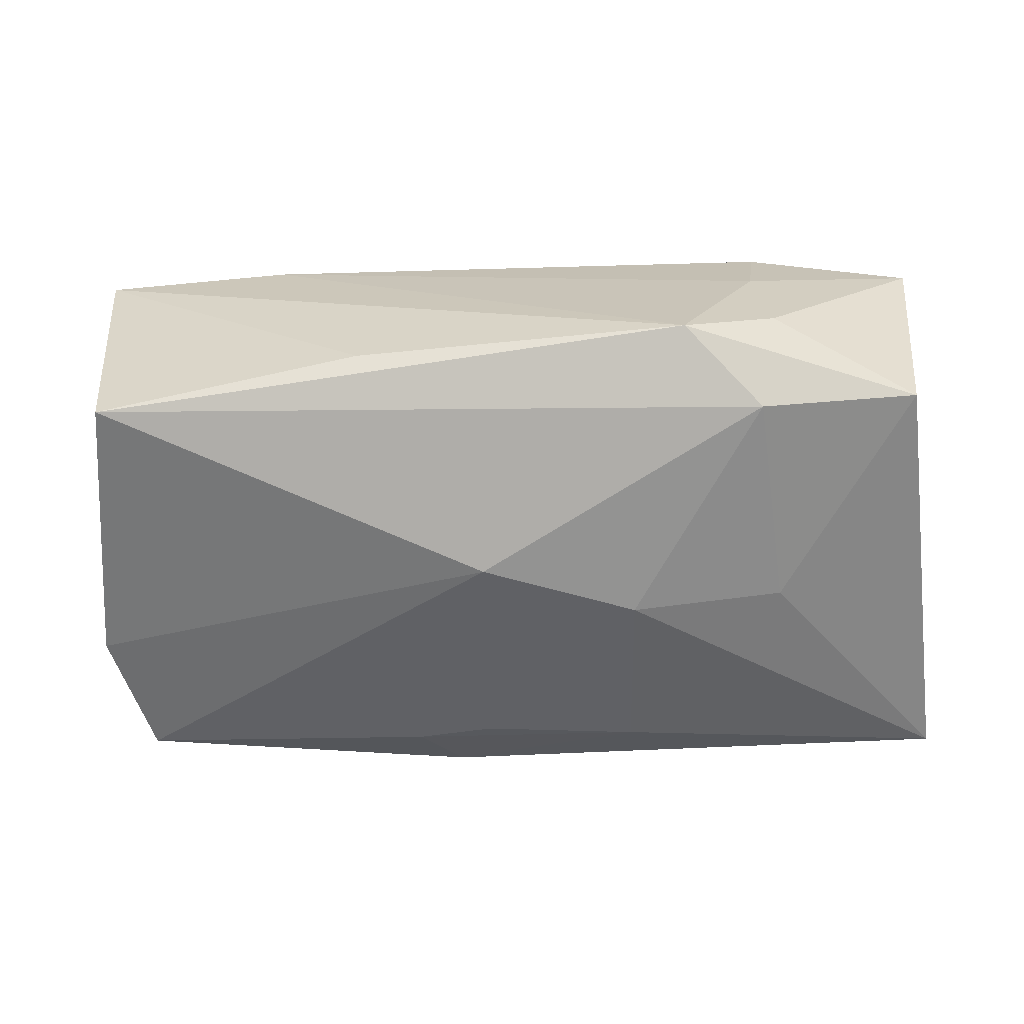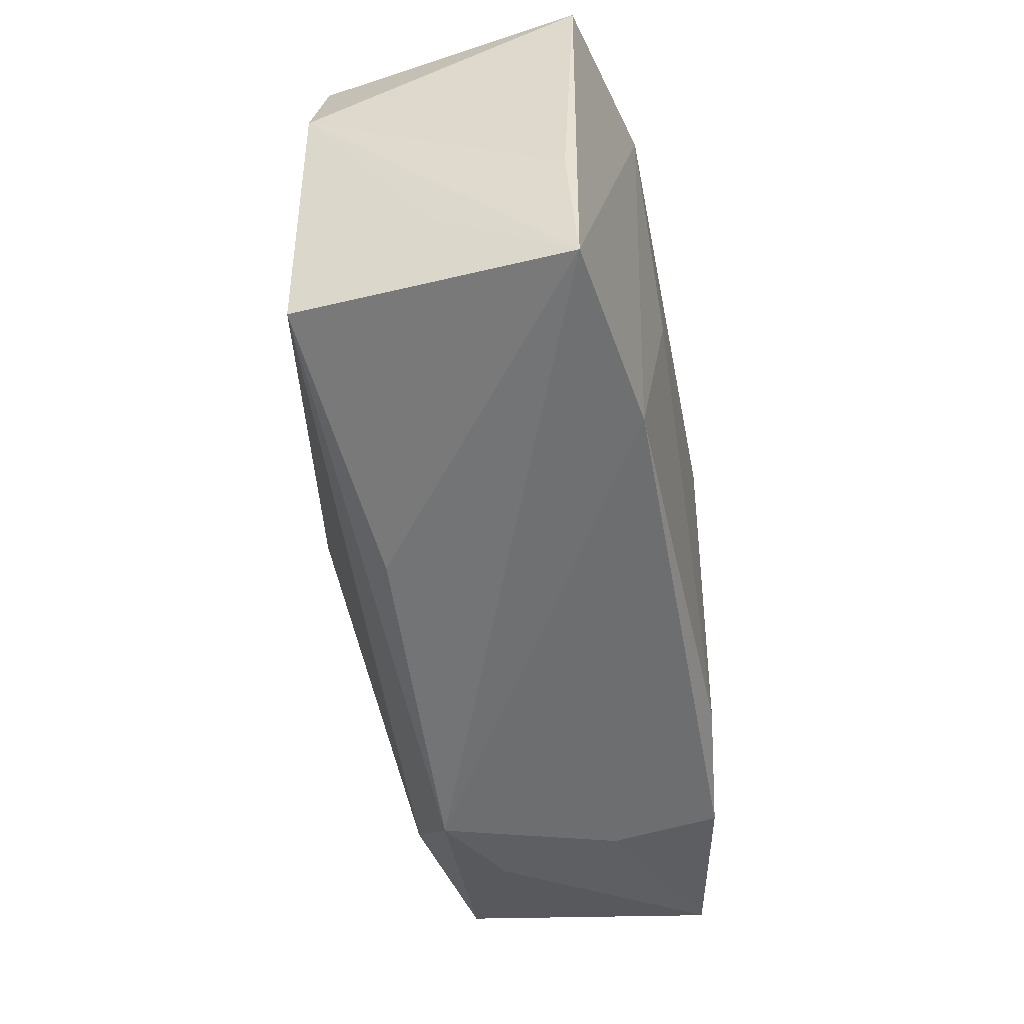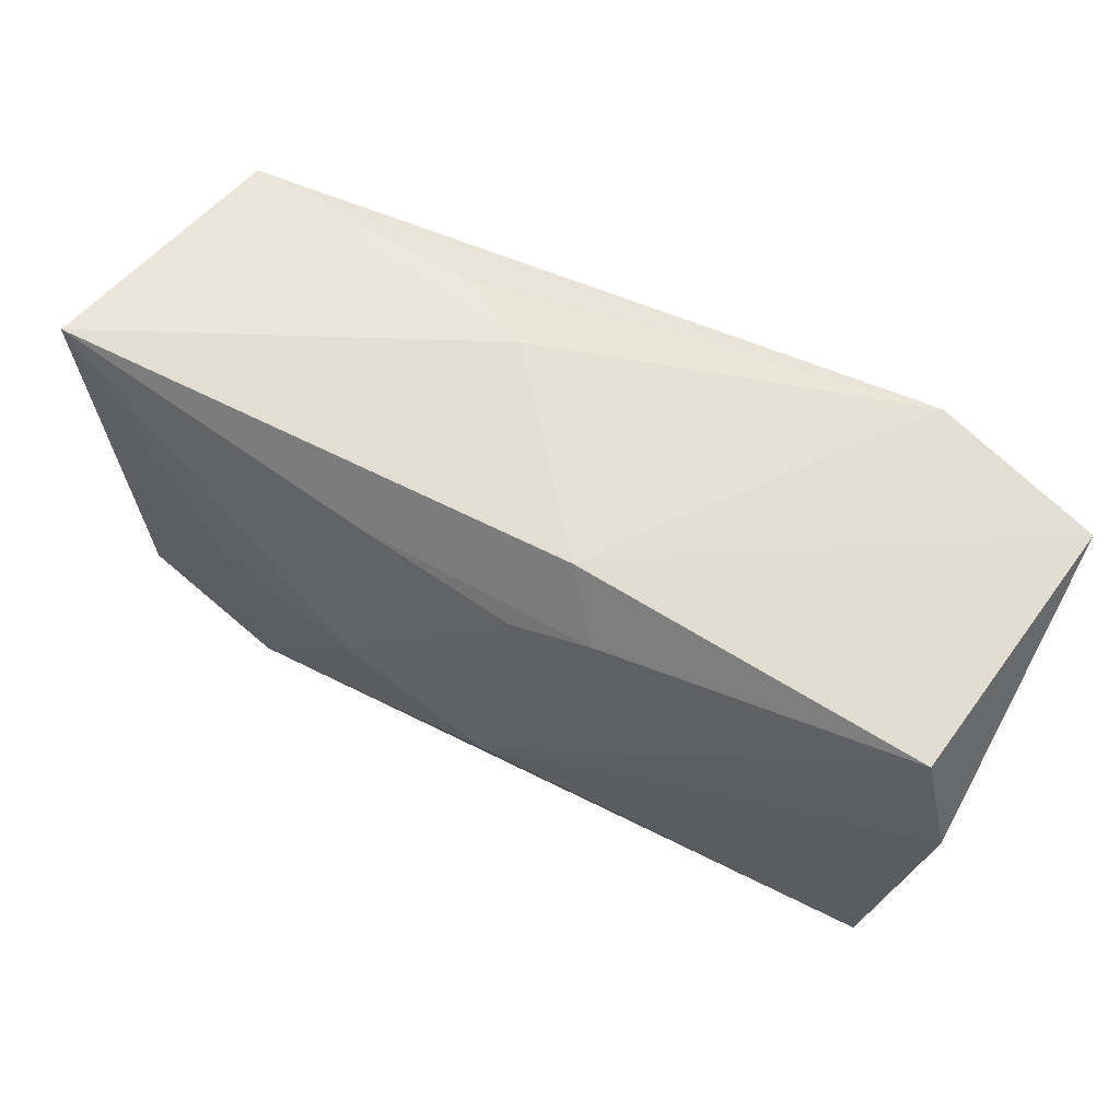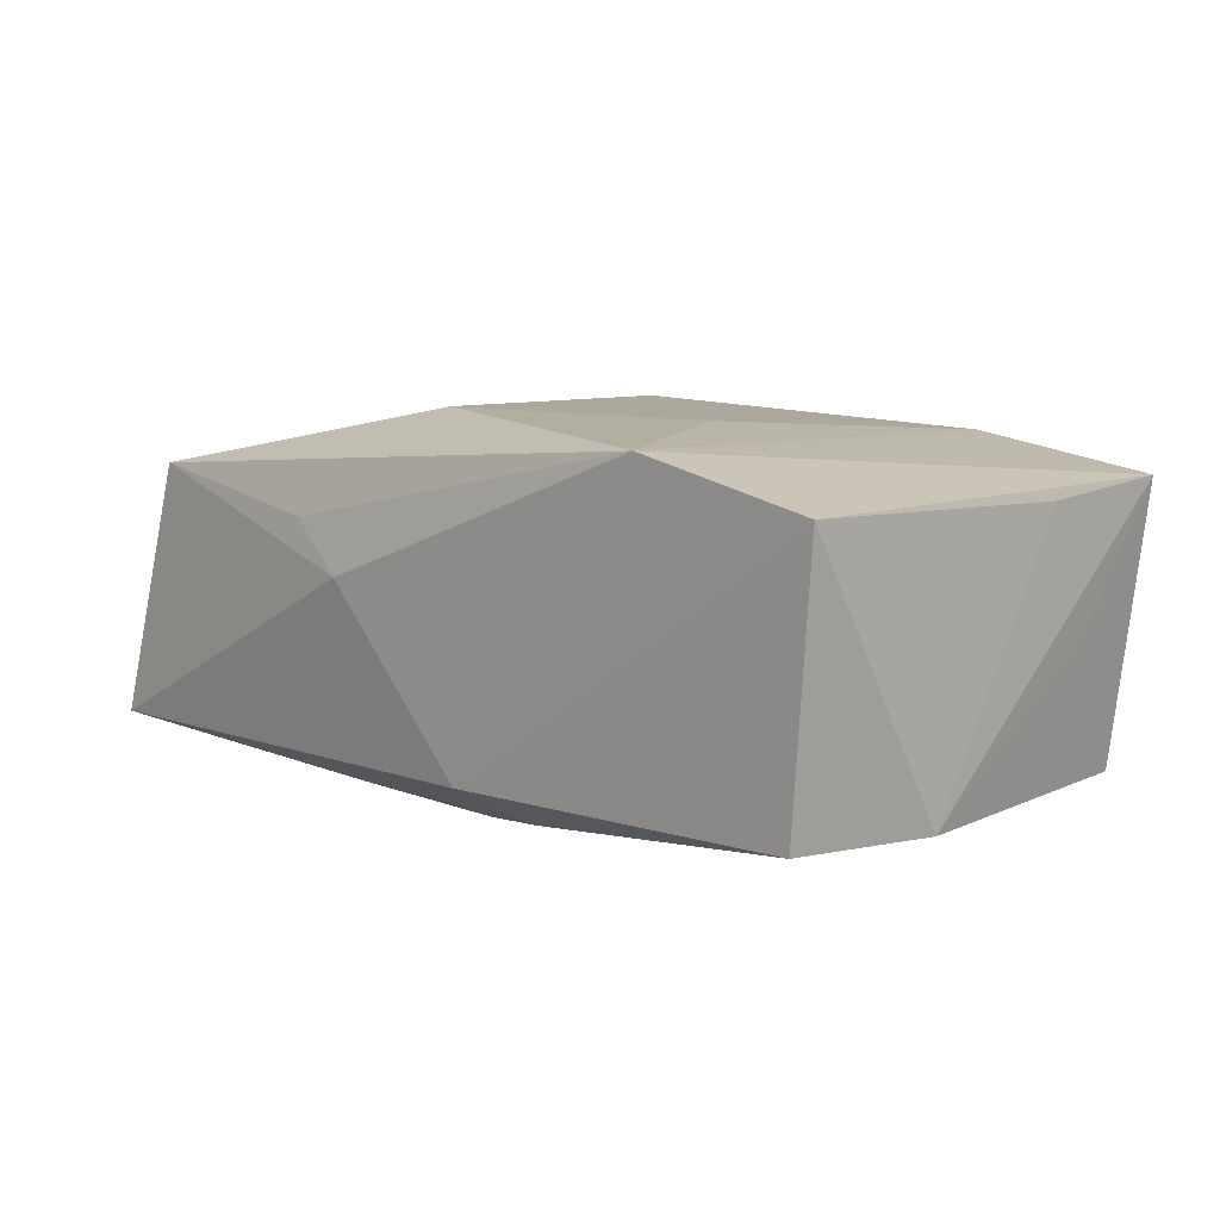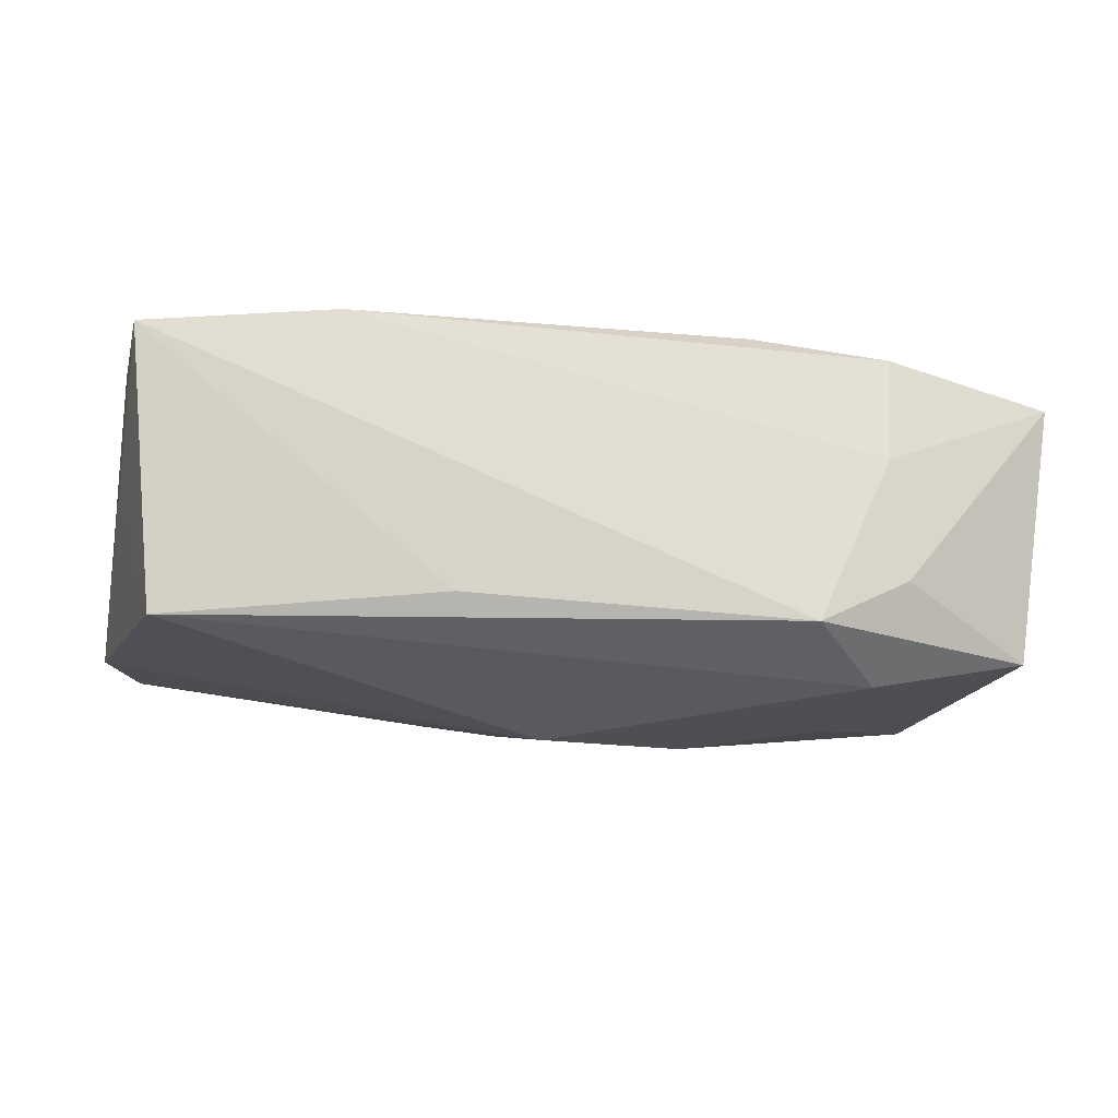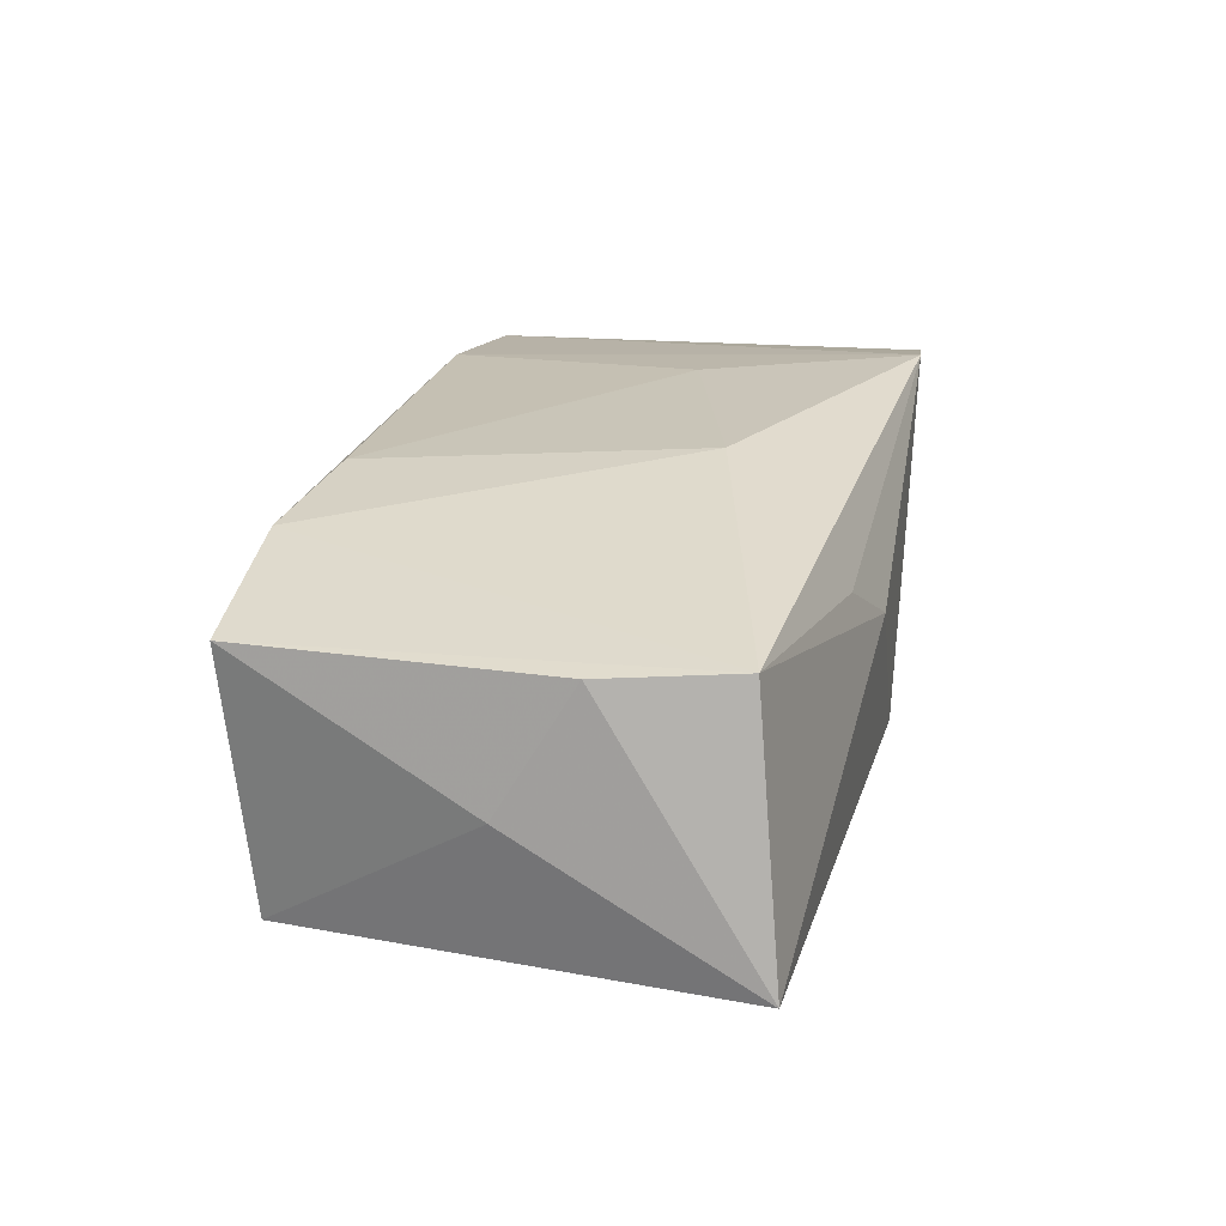
<metadata>
{"format":"obj","ext":"obj","renderer":"f3d","projection":"perspective","resolution":1024,"background":"white","views":[{"elev":-59.6,"azim":4.7,"up":"+Z"},{"elev":-53.9,"azim":-78.3,"up":"+Y"},{"elev":62.6,"azim":-150.3,"up":"+Y"},{"elev":10.7,"azim":-132.8,"up":"+Z"},{"elev":-13.1,"azim":-10.1,"up":"+Z"},{"elev":20.7,"azim":105.4,"up":"+Z"}]}
</metadata>
<code>
v 0.00609 0.02201 0.003689
v -0.006305 0.02091 -0.01011
v 0.006892 0.01005 0.01551
v 0.0233 -0.01994 0.003818
v 0.01285 -0.01699 0.01421
v 0.02425 -0.02082 -0.006264
v -0.03674 -0.007901 0.01097
v 0.03386 0.01837 0.009439
v 0.0235 0.001575 -0.01484
v 0.03682 0.007826 0.009059
v 0.02242 -0.01646 -0.01399
v -0.03595 -0.02046 0.01161
v -0.03621 -0.01185 0.0003236
v -0.01147 -0.02126 -0.008492
v -0.003189 0.01478 -0.01405
v 0.0164 -0.02257 -0.01005
v -0.03408 -0.01878 -0.01057
v -0.02363 0.01969 0.01551
v -0.03786 0.005535 -0.009947
v 0.03726 0.02089 -0.01191
v 0.009702 0.01665 -0.01352
v 0.01254 0.02054 0.007425
v -0.02032 -0.01987 0.01368
v -0.002061 -0.004067 -0.01703
v 0.03807 0.001917 -0.001008
v 0.03807 -0.01649 0.00957
v 0.02428 -0.01794 0.01271
v -0.03766 0.01776 0.01236
v 0.0356 -0.0152 -0.01156
v 0.01068 0.001085 -0.01675
v -0.009639 0.01588 -0.01315
v -0.01404 0.003005 0.01551
v -0.03509 0.01678 -0.009791
f 16 12 14
f 21 2 20
f 17 14 12
f 16 14 17
f 30 21 20
f 20 2 1
f 18 28 12
f 22 1 18
f 2 28 18
f 18 1 2
f 24 17 19
f 24 30 11
f 11 29 16
f 11 17 24
f 16 17 11
f 20 29 9
f 9 30 20
f 29 11 9
f 9 11 30
f 25 29 20
f 25 26 29
f 8 18 3
f 22 18 8
f 20 1 8
f 8 1 22
f 16 29 6
f 29 26 6
f 13 17 12
f 12 19 13
f 13 19 17
f 12 28 7
f 7 19 12
f 28 19 7
f 33 28 2
f 33 19 28
f 24 19 33
f 26 25 10
f 10 8 26
f 10 25 20
f 20 8 10
f 3 5 27
f 27 8 3
f 26 8 27
f 23 18 12
f 23 27 5
f 23 12 16
f 2 21 31
f 31 33 2
f 24 33 31
f 26 27 4
f 16 6 4
f 4 6 26
f 4 23 16
f 27 23 4
f 3 18 32
f 18 23 32
f 32 5 3
f 32 23 5
f 21 30 15
f 15 31 21
f 15 30 24
f 24 31 15

</code>
